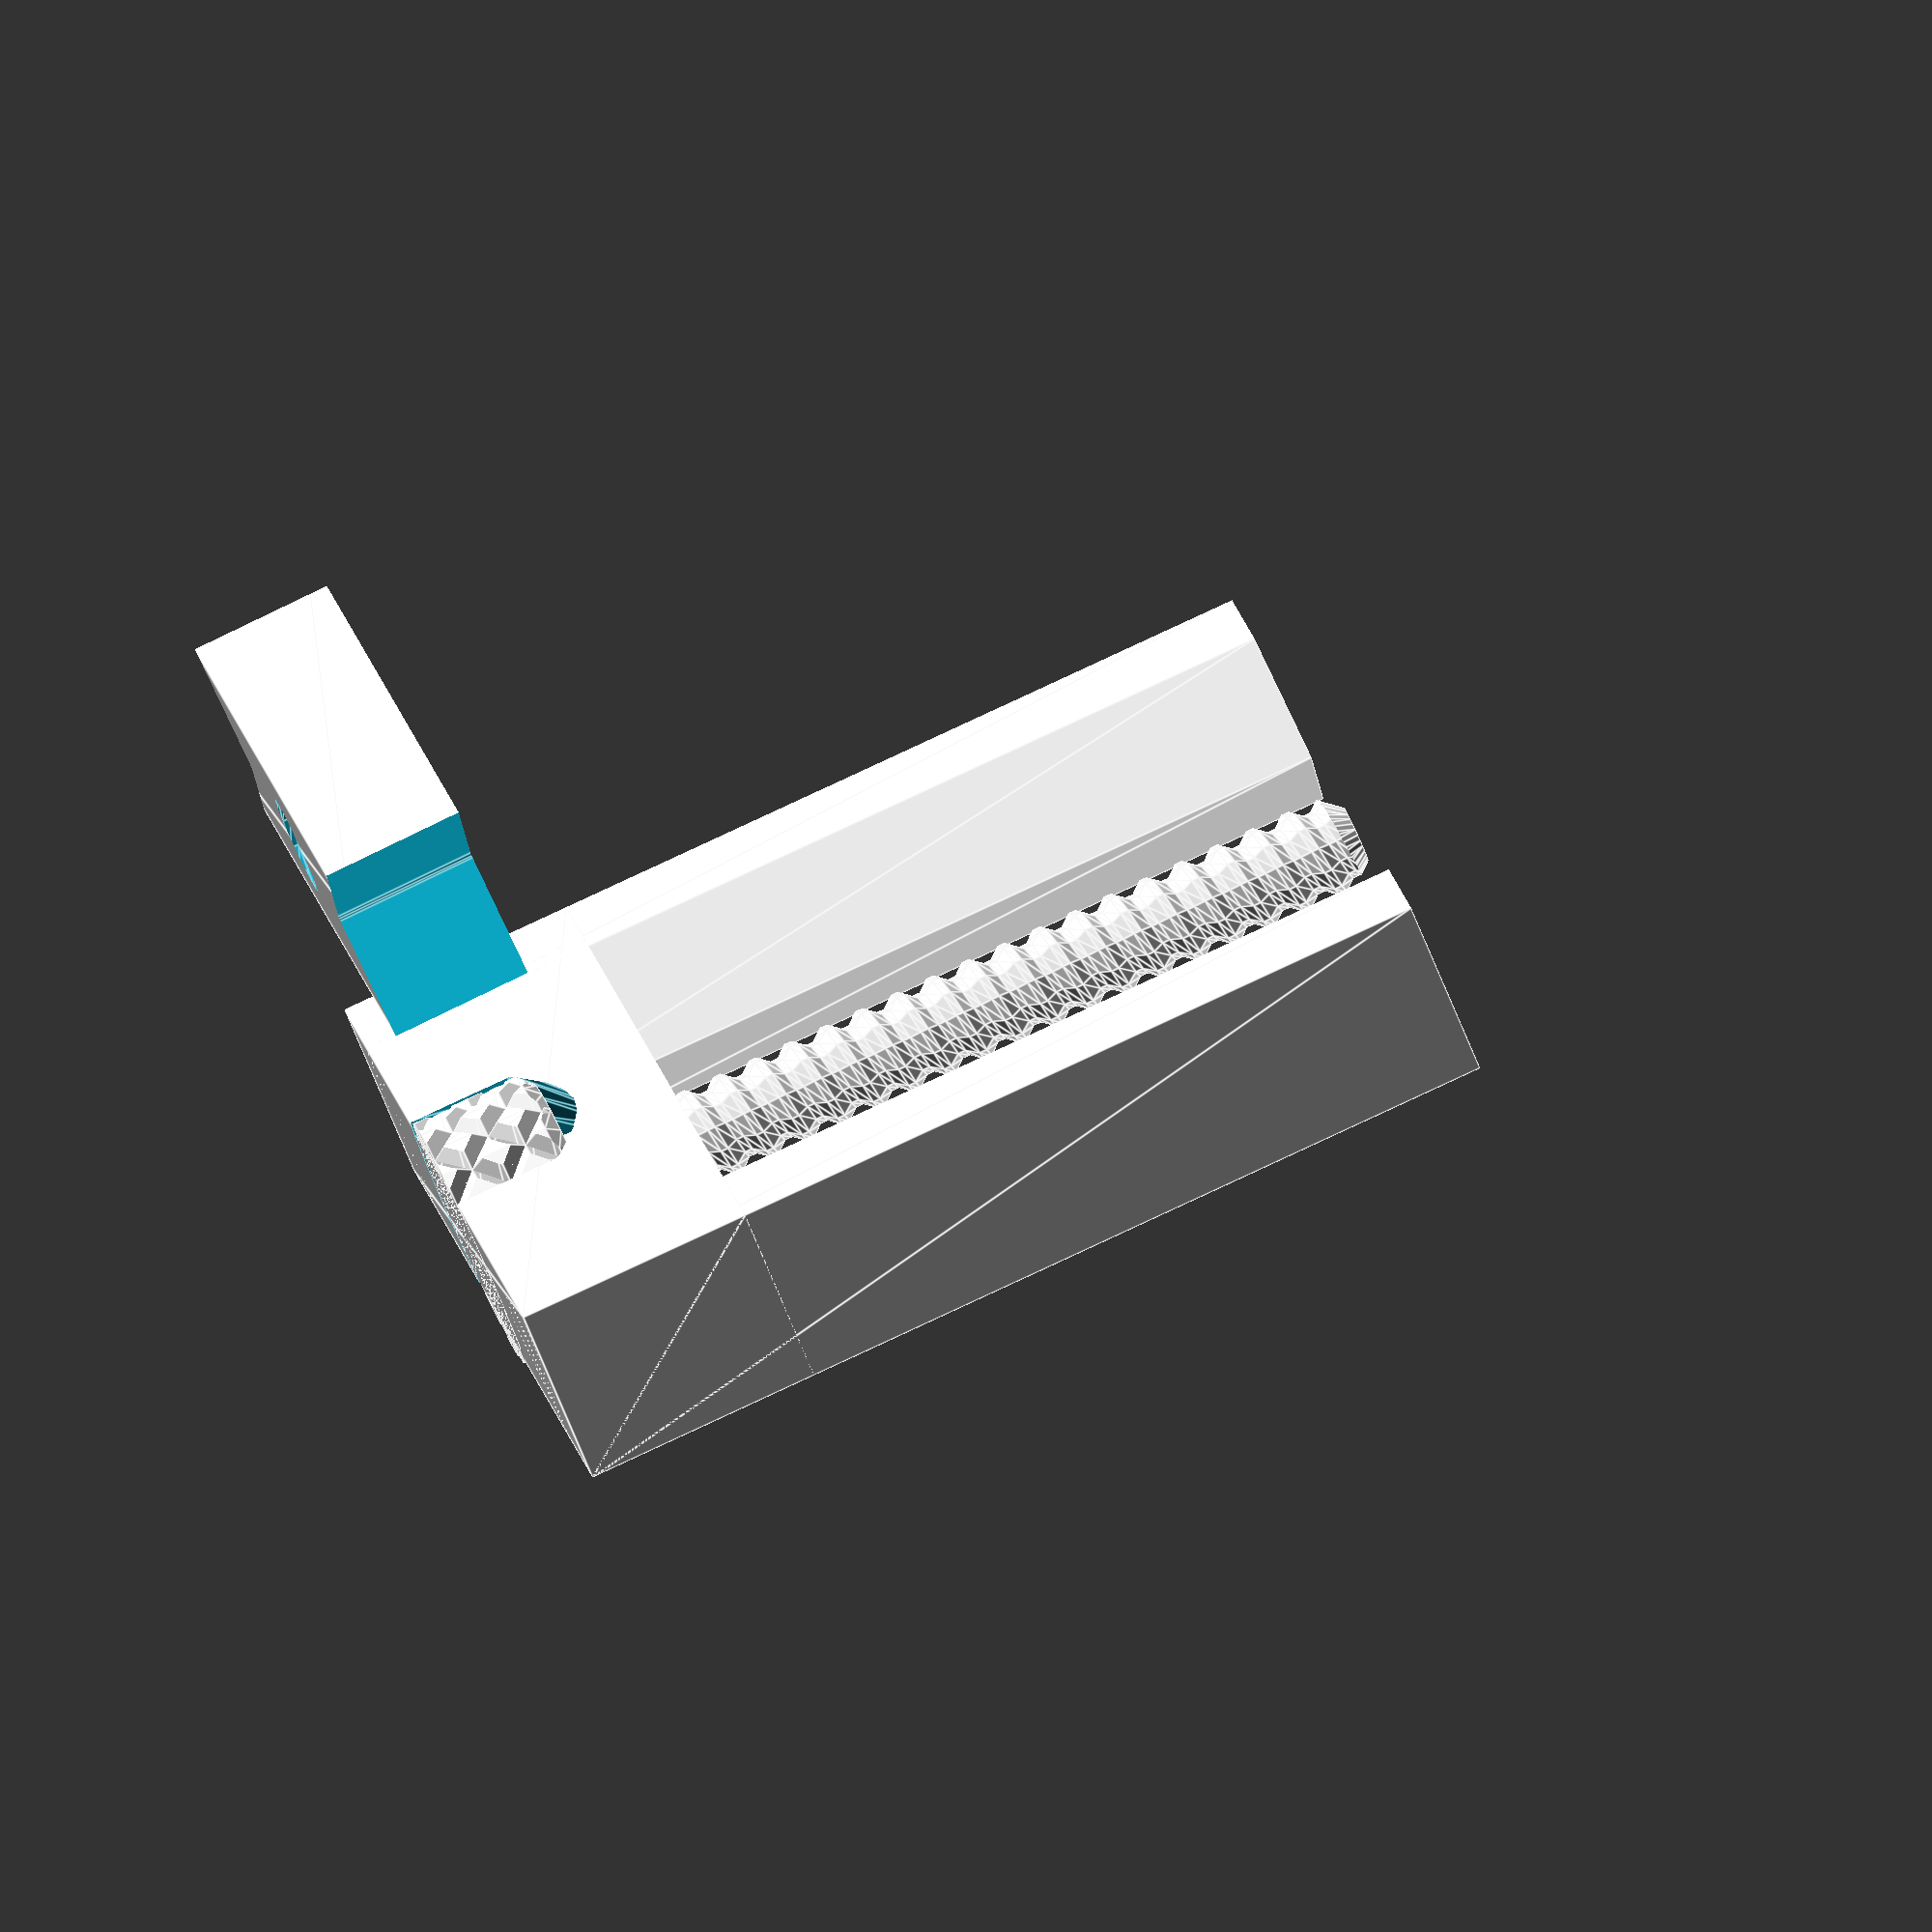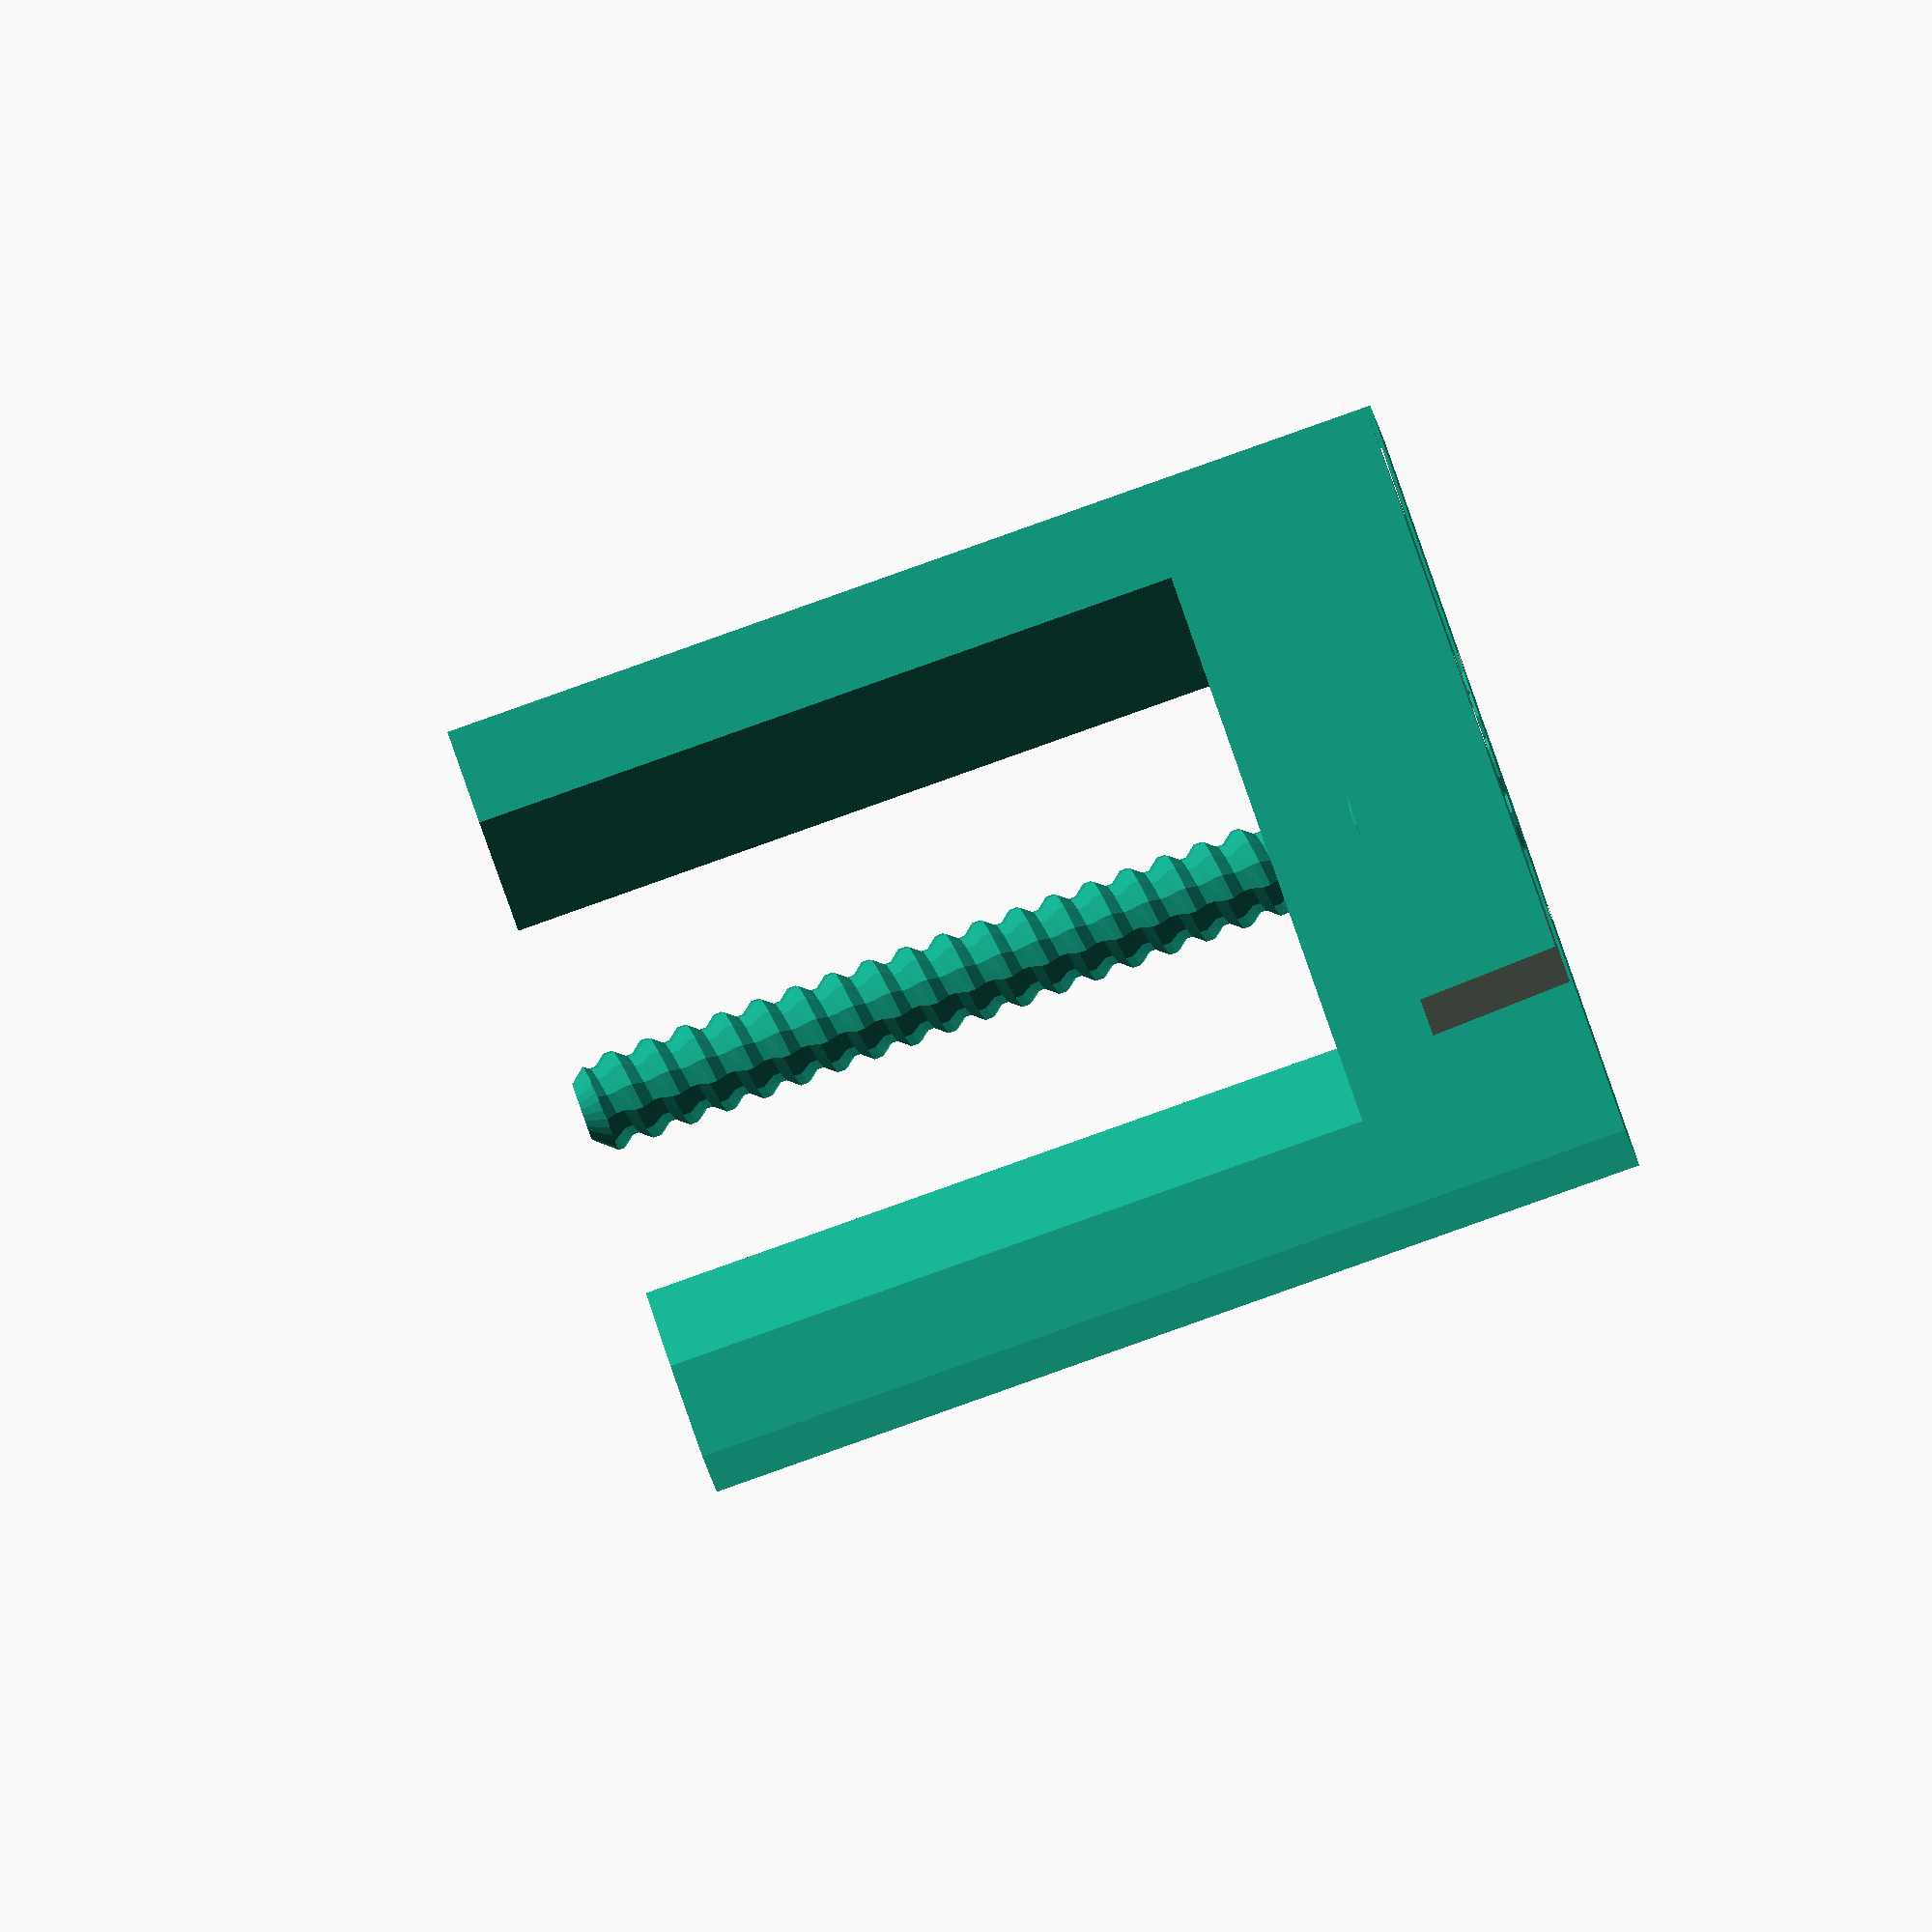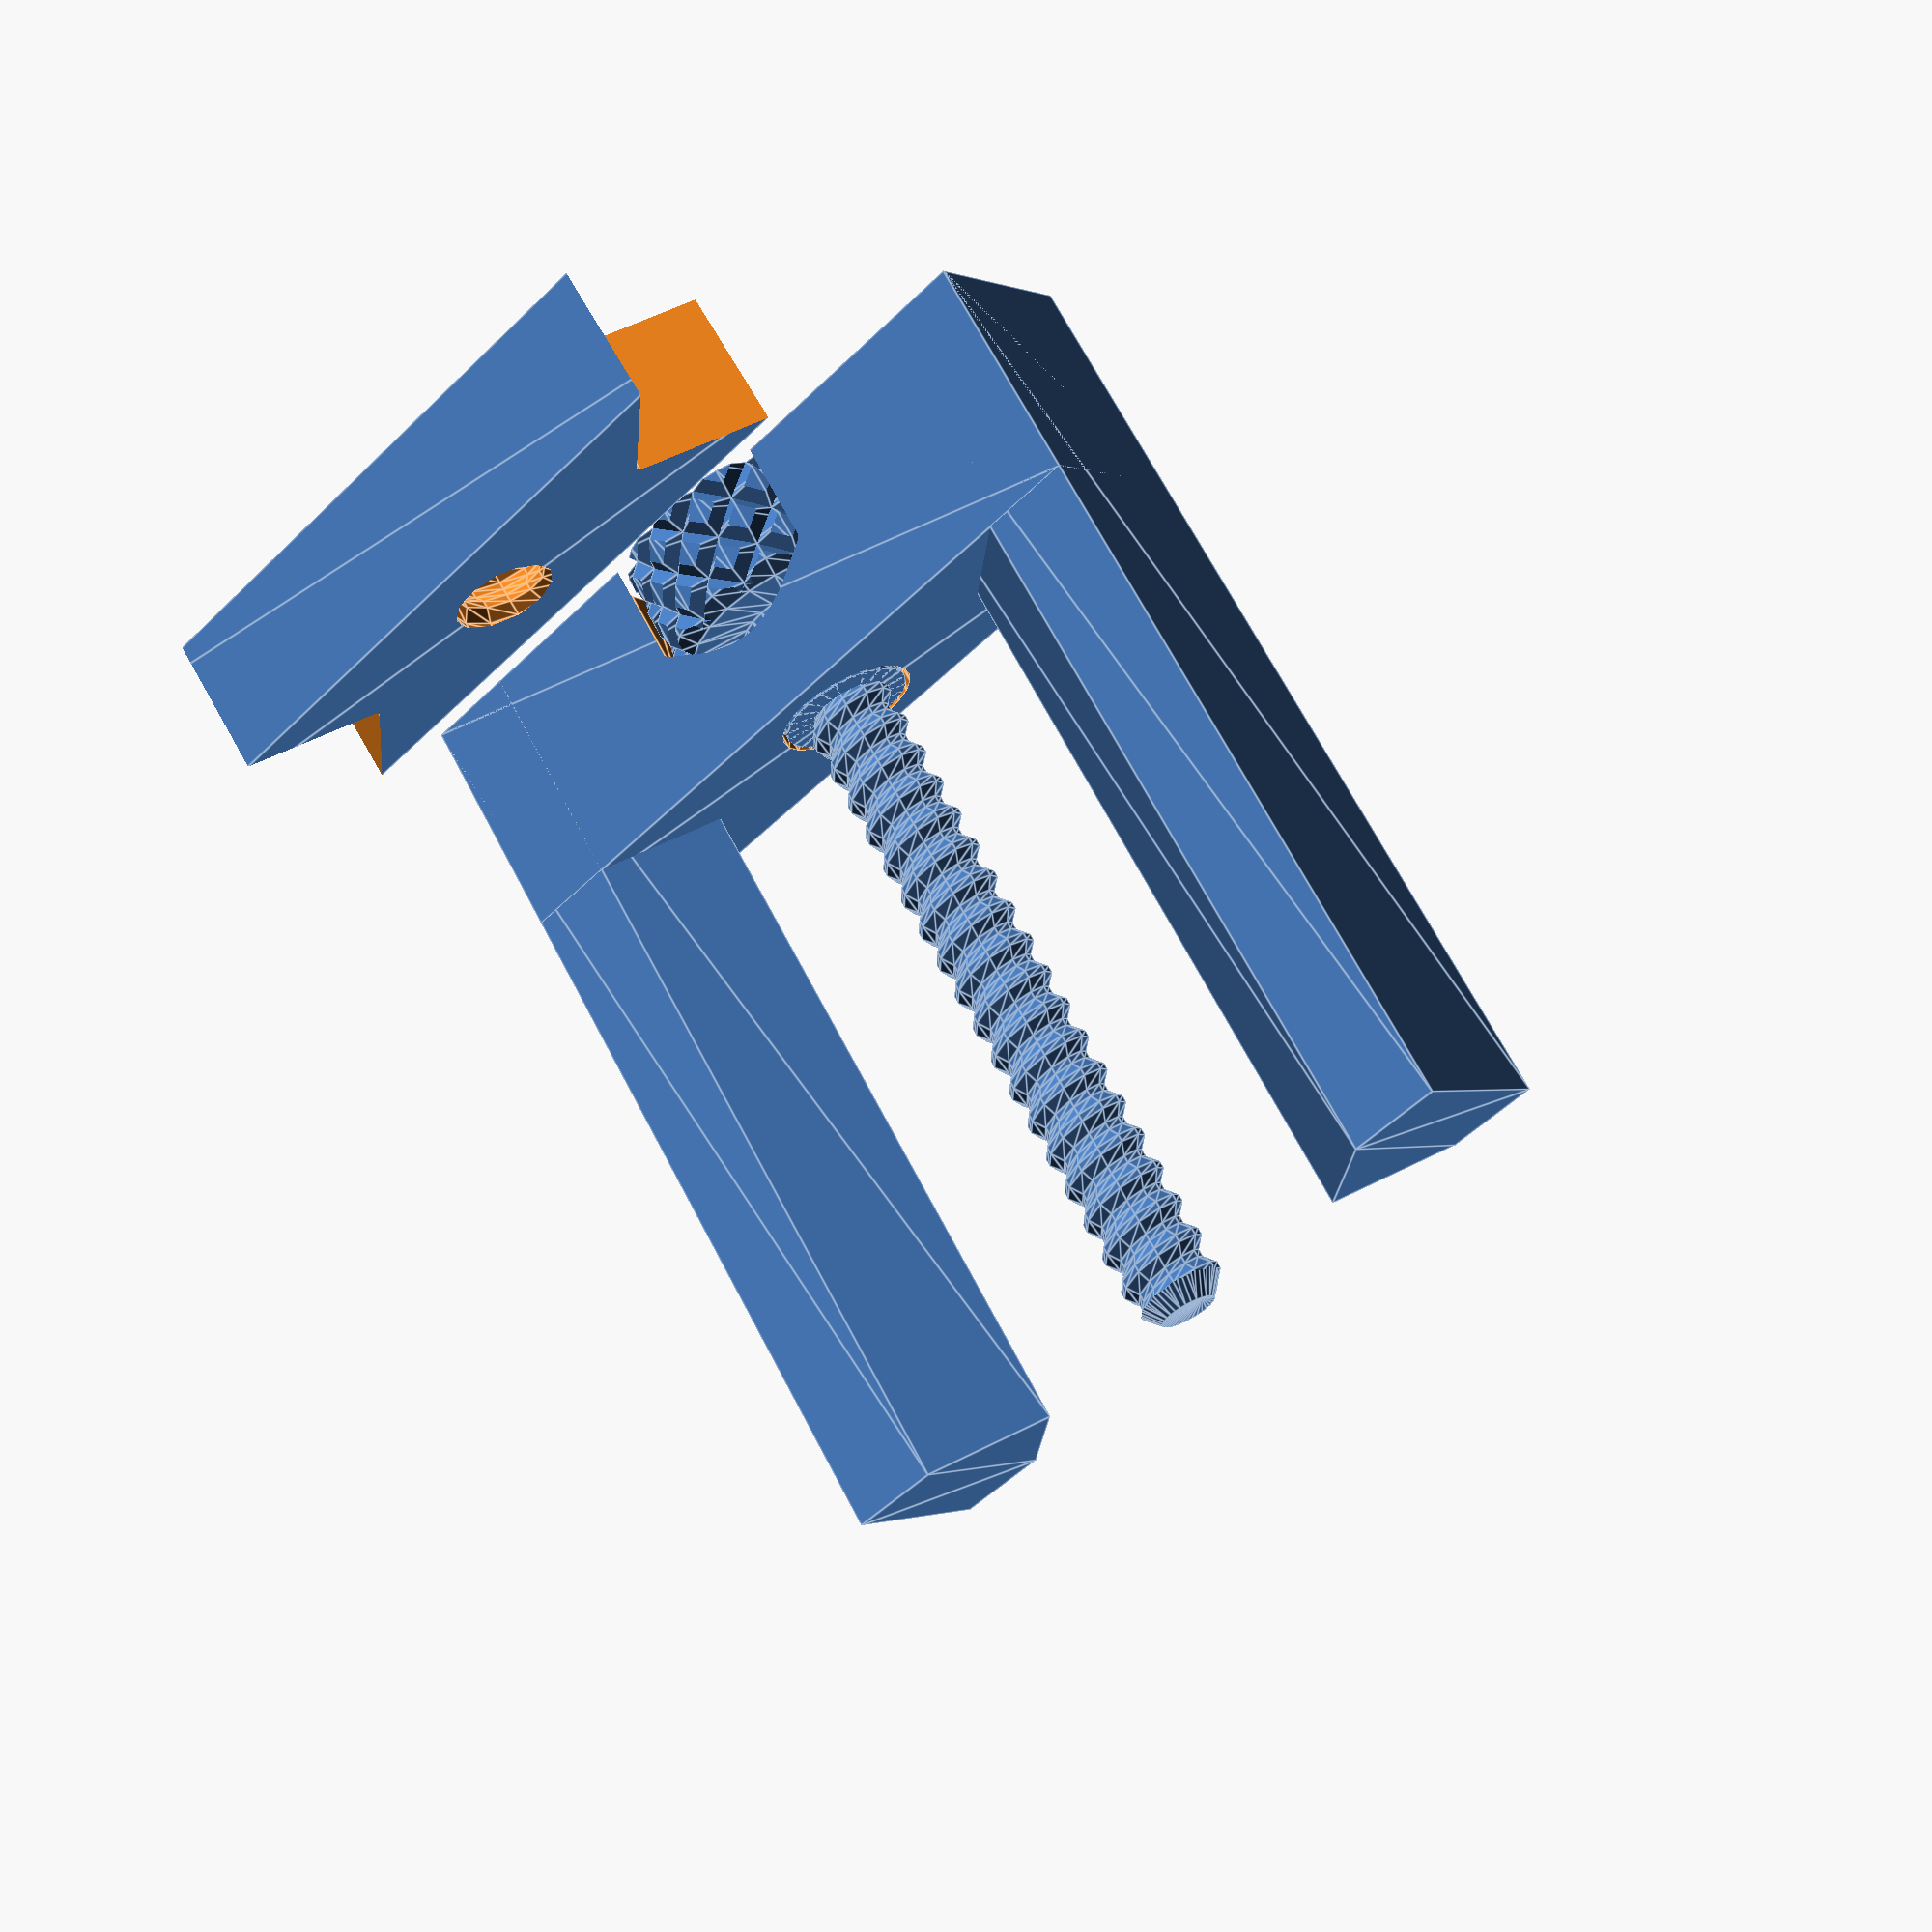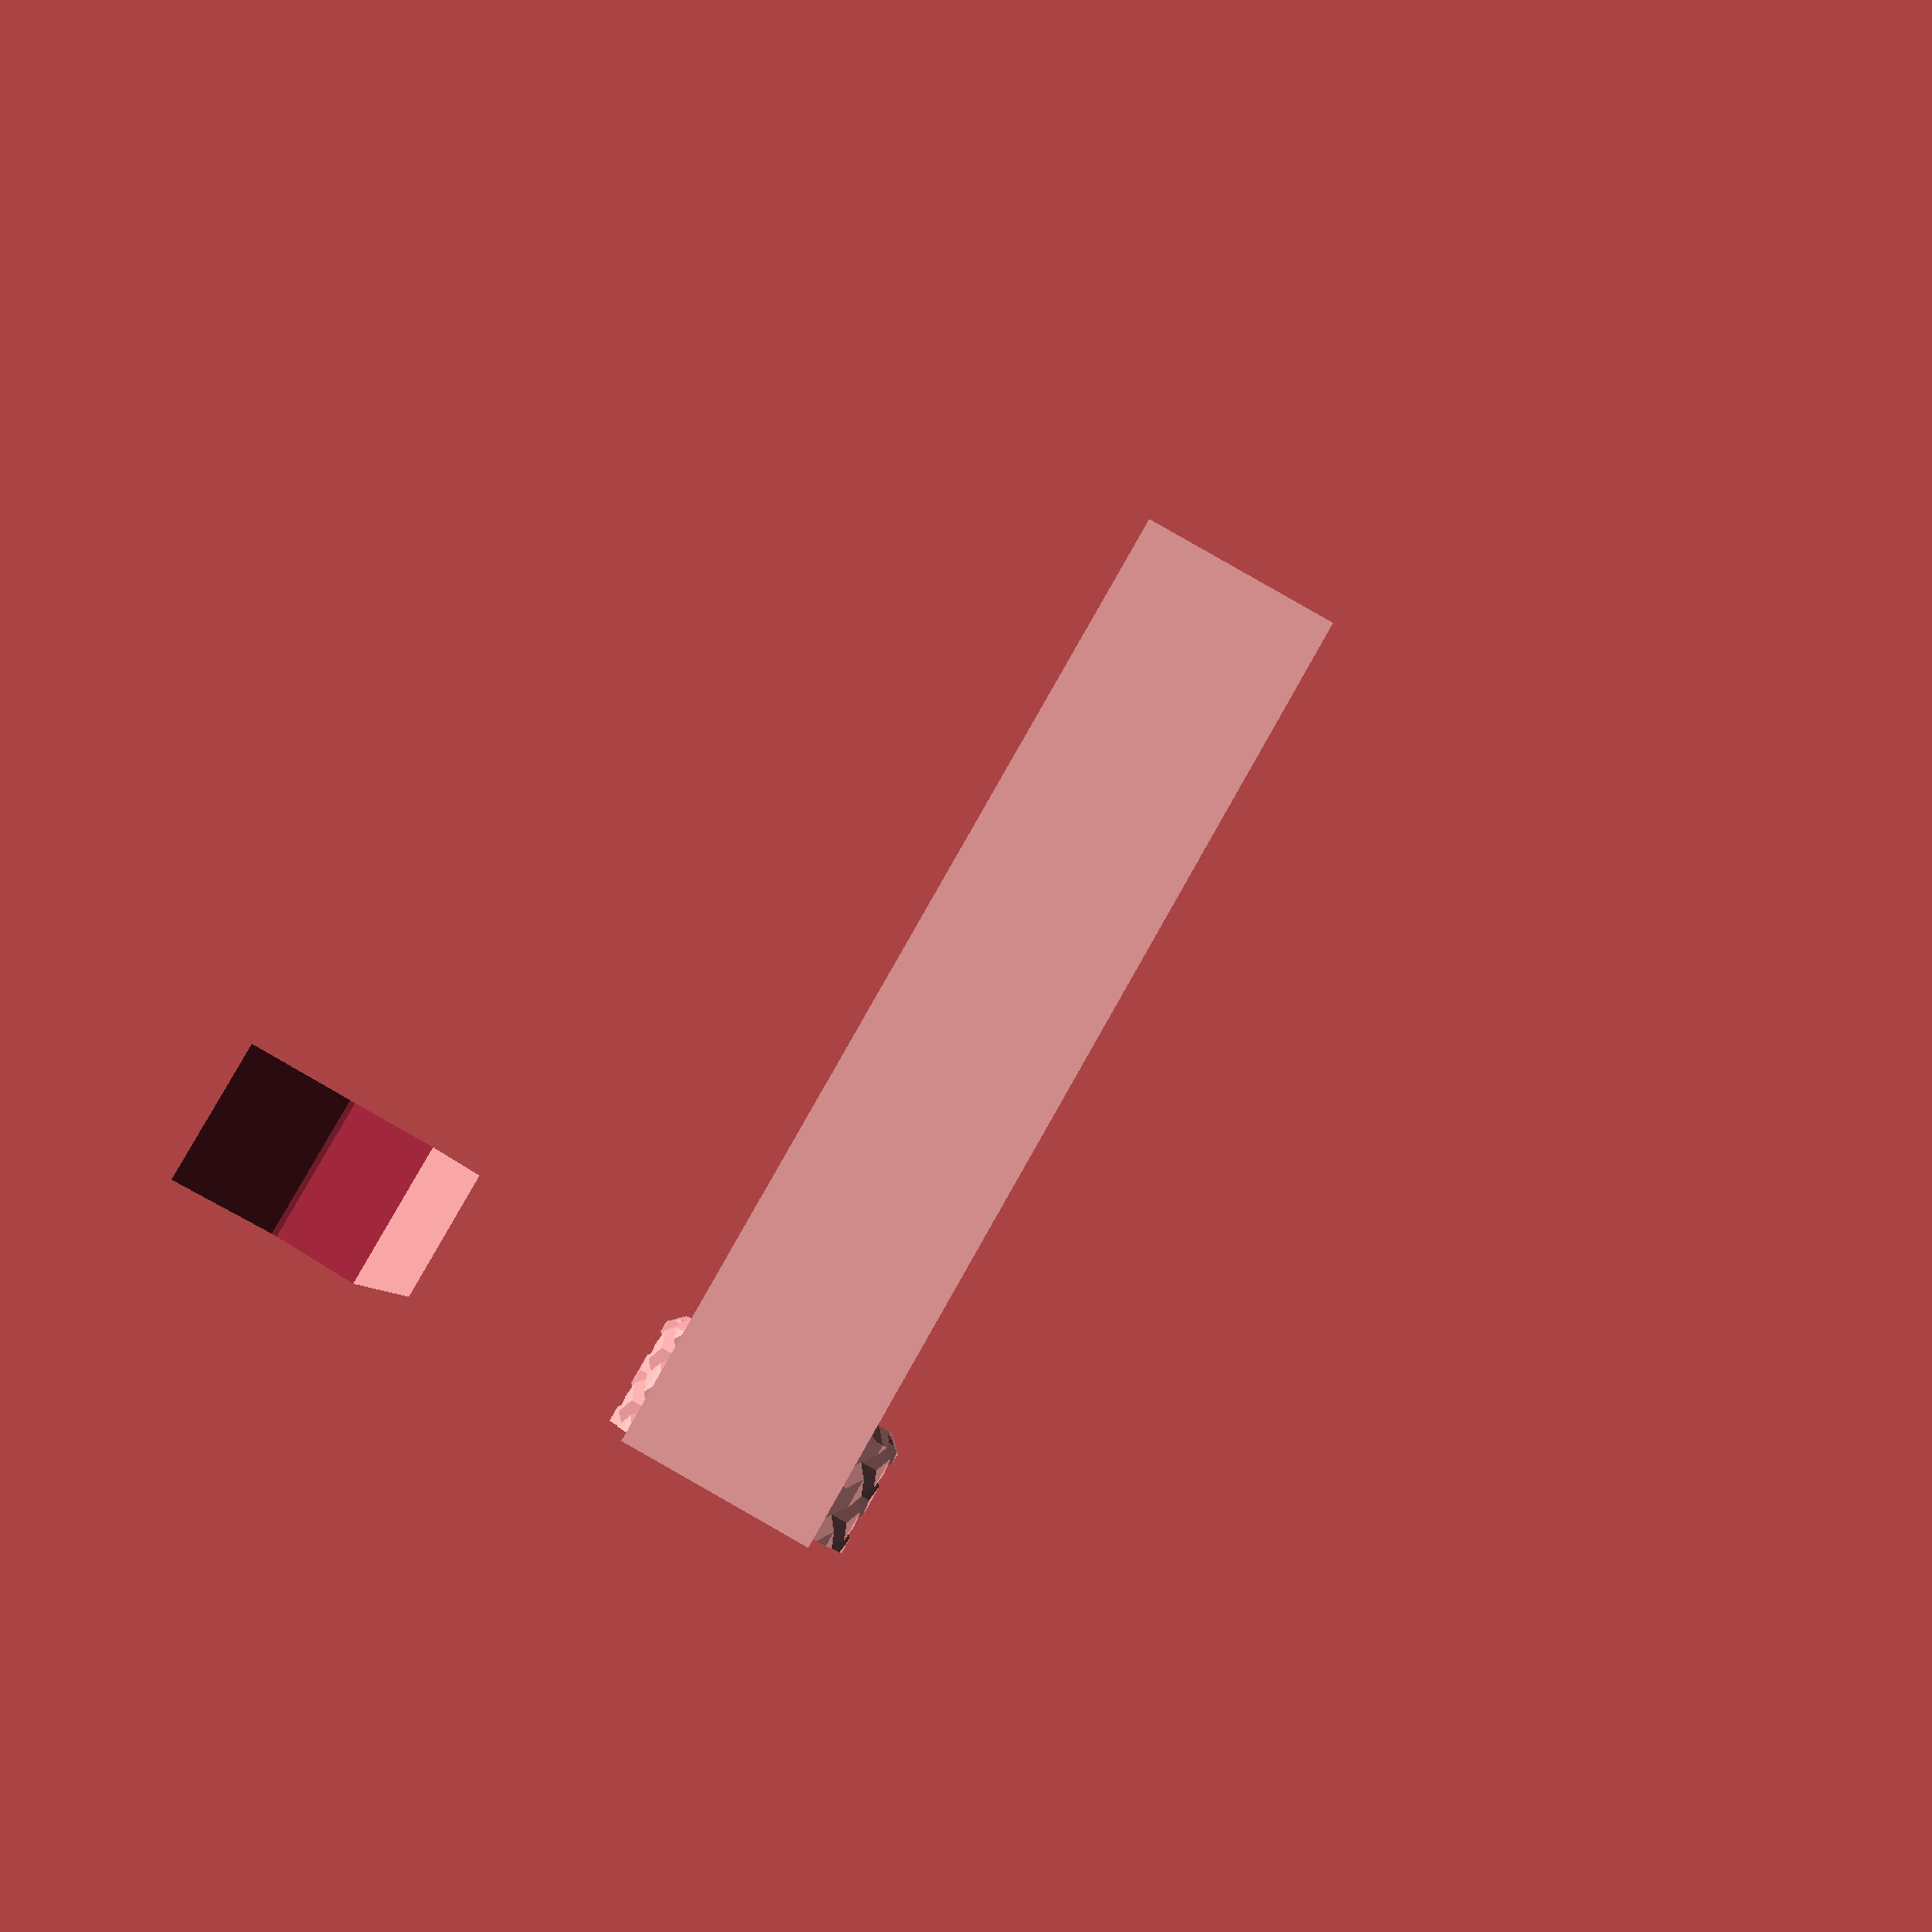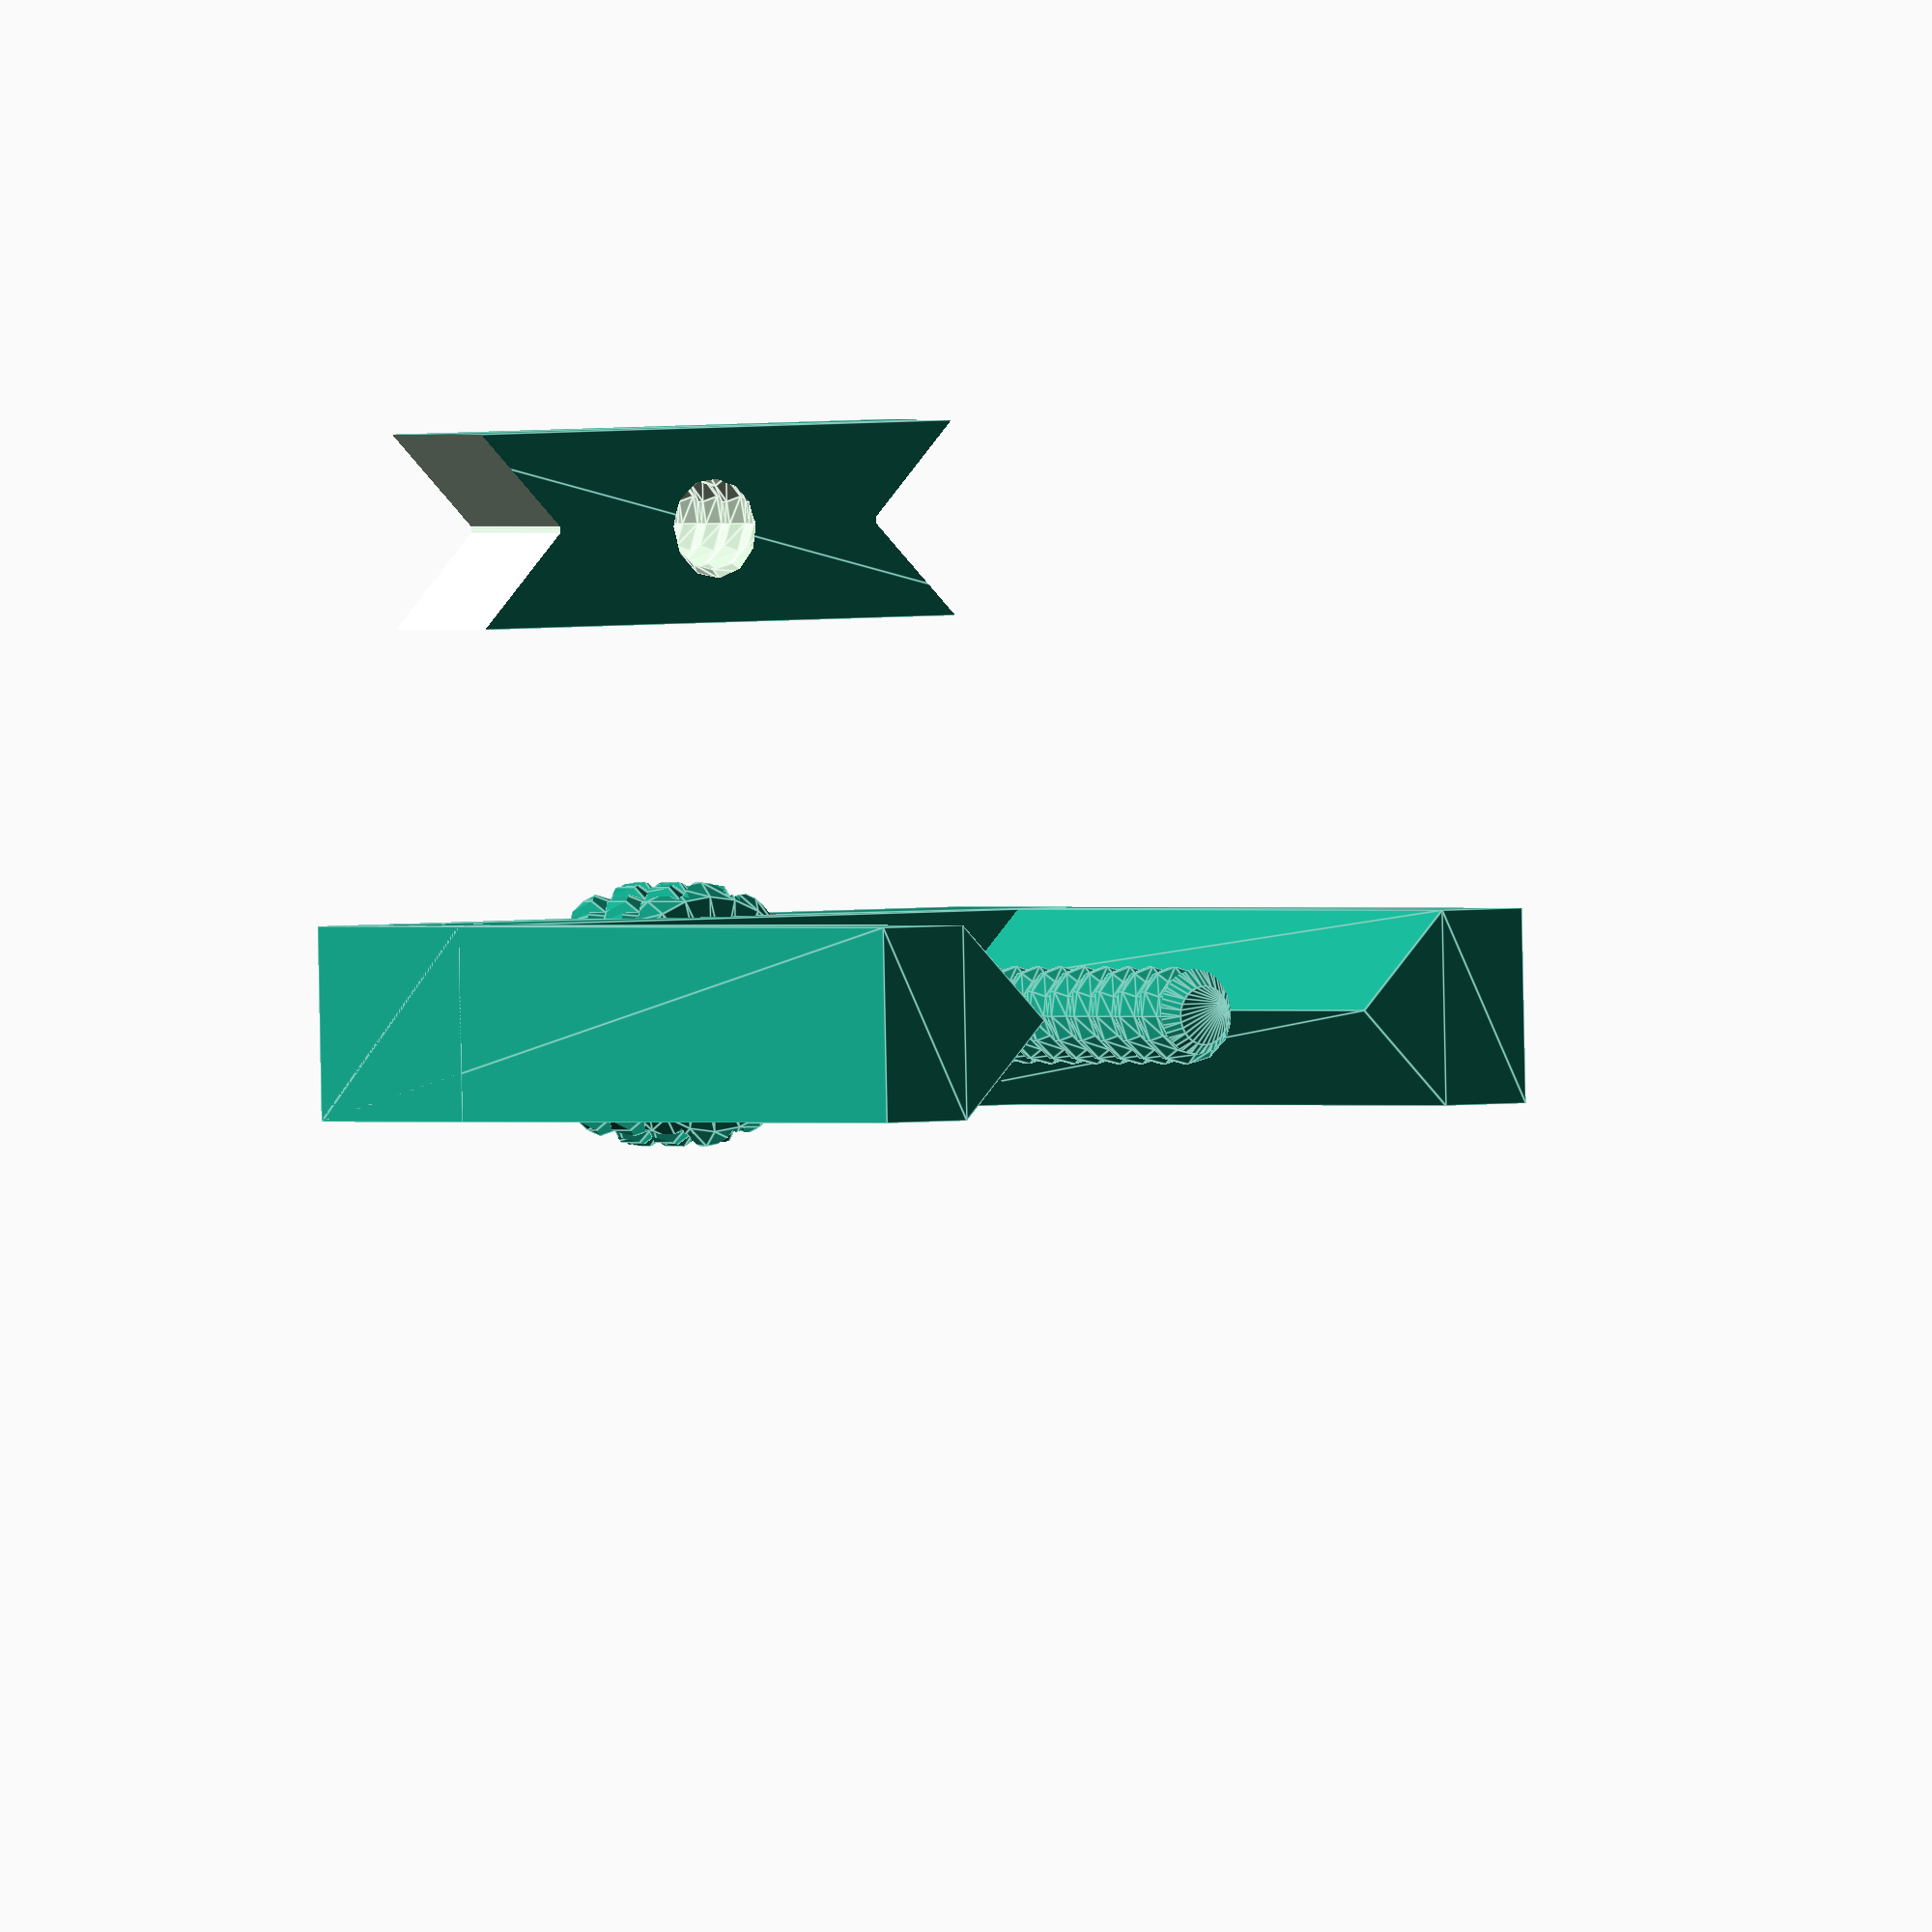
<openscad>
// A model which creates an example of a screw
// In the form of a model of a vise
//Prints in two pieces, with the bigger piece printing vertically (screw knob on bottom)
// File vise.scad
 
fn = 12; // Fragment number- OpenSCAD polygon sides parameter
tolerance = .4; // Spacing parameter (make bigger if parts stick together)
pitch = 4; // Screw pitch

function profile(d = 10, pitch = 2) = [[0, d/2 - pitch/4], [pitch * .3, d/2],
         [pitch * .5, d/2], [pitch * .8, d/2 - pitch/4], [pitch, d/2 - pitch/4]];
         //a function that generates the points for the thread profile

intersection() {
	rawthread(profile = profile(10, pitch), turns = 100/pitch, internal = false, fn = fn);
	hull() for(i = [0, 80]) translate([0, 0, i]) cylinder(r = 20, r2 = 3, h = 20);
}

// Create captive knob
intersection() {
	rotate_extrude(convexity = 5, $fn = 24) difference() {
		square([13.5, 25]);
		hull() for(i = [20, 22]) translate([5, i, 0]) rotate(-45) square(20);
		translate([6, 13, 0]) square(8);
		translate([7, 20, 0]) square(20);
	}
	union() {
		translate([0, 0, 70]) cube(100, center = true);
		for(i = [0:30:90-1], j = [0:3:20-1]) translate([0, 0, j]) 
            rotate(i + j * 45 / 3) cylinder(r = 15, r2 = 12.25, h = 3, $fn = 4);
		for(i = [0:30:90-1], j = [0:3:20-1]) translate([0, 0, j]) 
            rotate(i + j * 45 / 3 + 45) cylinder(r = 15, r1 = 12.25, h = 3, $fn = 4);
	}
}

// Create separate slider next 
translate([0, 50, 0]) difference() {
	linear_extrude(15, convexity = 5) square([80, 20], center = true);
	rotate([0, 2, 0]) {
		linear_extrude(100, center = true, convexity = 5) offset(tolerance) 
        for(i = [0, 1]) mirror([i, 0, 0]) translate([20, 0, 0]) rotate(-45) square(100);
		translate([0, 0, -25]) rawthread(profile = profile(10 + tolerance * 2, pitch),
                            turns = 100/pitch, internal = true, fn = fn);
	}
}

// Create rails for slider
linear_extrude(100, convexity = 5) intersection() {
	square([80, 20], center = true);
	for(i = [0, 1]) mirror([i, 0, 0]) translate([20, 0, 0]) rotate(-45
	) square(100);
}

// Create the base
difference() {
	linear_extrude(25, convexity = 5) square([80, 20], center = true);
	rotate_extrude(convexity = 5, $fn = 24) difference() {
		offset(tolerance + (1/cos(180/24) - 1) * 20) difference() {
			square([14, 25]);
			difference() {
				hull() for(i = [20 + tolerance*0, 22 - tolerance*0]) 
                    translate([5, i, 0]) rotate(-45) square(20);
				translate([0, 23, 0]) square(7);
			}
			translate([7, 20, 0]) square(20);
		}
		translate([-100, -10, 0]) square(100);
	}
}

//The following module actually creates the thread
module rawthread(profile = [[0, 5], [.25, 6], [.5, 6], [.75, 5], [1, 5]], turns = 5,
             internal = false, fn = 20
) {
	lead = profile[len(profile) - 1][0] - profile[0][0];
	length = turns * lead;
	echo(lead);
	echo(length);
	points = concat(
		[[0, 0, 0]],
		[for(i = [0:len(profile) - 2]) [profile[i][1], 0, profile[i][0]]],
		[for(z = [0:lead:length], a = [360/fn:360/fn:360], 
            point = [for(i = [0:len(profile) - 2])
                [profile[i][0], (profile[i][1] + (z + a / 360) * 
                (profile[len(profile) - 1][1] - profile[0][1])) * 
                (internal ? 1 / cos(180 / fn) : 1)]]) 
               [point[1] * cos(a), point[1] * sin(a), z + point[0] + a/360 * lead]],
		       [[0, 0, length + lead + profile[len(profile) - 2][0] - profile[0][0]]]
	);
		
	faces = concat(
		[for(i = [0:fn - 1]) [0, i * (len(profile) - 1) + 1, (i + 1) * 
            (len(profile) - 1) + 1]],
		[for(i = [0:len(profile) - 2]) [0, (i == len(profile) - 2) ? (len(profile) - 1) *
            fn + 1 : i + 2, i + 1]],
		[for(i = [for(z = [0:(turns - 0)], j = [0:len(profile) - 3], a = [0:fn - 1])
			quad(
				1 + (z * fn + a) * (len(profile) - 1) + j,
				1 + (z * fn + a) * (len(profile) - 1) + (len(profile) - 1) + j,
				1 + (z * fn + a) * (len(profile) - 1) + ((j == (len(profile) - 2)) ? 
                       fn * (len(profile) - 1) : j + 1) + (len(profile) - 1),
				1 + (z * fn + a) * (len(profile) - 1) + ((j == (len(profile) - 2)) ? 
                       fn * (len(profile) - 1) : j + 1)
			)], v = i) v],//*/
		[for(i = [for(z = [0:turns - 1], j = [len(profile) - 2], a = [0:fn - 1])
			quad(
				1 + (z * fn + a) * (len(profile) - 1) + j,
				1 + (z * fn + a) * (len(profile) - 1) + (len(profile) - 1) + j,
				1 + (z * fn + a) * (len(profile) - 1) + fn * (len(profile) - 1) + 
                (len(profile) - 1),
				1 + (z * fn + a) * (len(profile) - 1) + fn * (len(profile) - 1)
			)], v = i) v],//*/
		[for(i = [0:len(profile) - 2]) [len(points) - 1, len(points) - 1, len(points) - 1]
            - [0, (i == len(profile) - 2) ? (len(profile) - 1) * fn + 1 : i + 2, i + 1]],
		[for(i = [0:fn - 1]) [len(points) - 1, len(points) - 1, 
            len(points) - 1] - [0, i * (len(profile) - 1) + 1, (i + 1) * 
            (len(profile) - 1) + 1]]
	);
	translate([0, 0, -lead]) polyhedron(points, faces, convexity = 10);
}
function quad(a, b, c, d, r = false) = r ? [[a, b, c], [c, d, a]] : [[c, b, a], [a, d, c]];
//create triangles from quad

</openscad>
<views>
elev=276.6 azim=57.1 roll=245.1 proj=o view=edges
elev=268.4 azim=347.3 roll=70.5 proj=o view=solid
elev=111.5 azim=140.8 roll=207.7 proj=p view=edges
elev=275.9 azim=88.4 roll=209.6 proj=p view=solid
elev=179.9 azim=178.6 roll=215.3 proj=o view=edges
</views>
